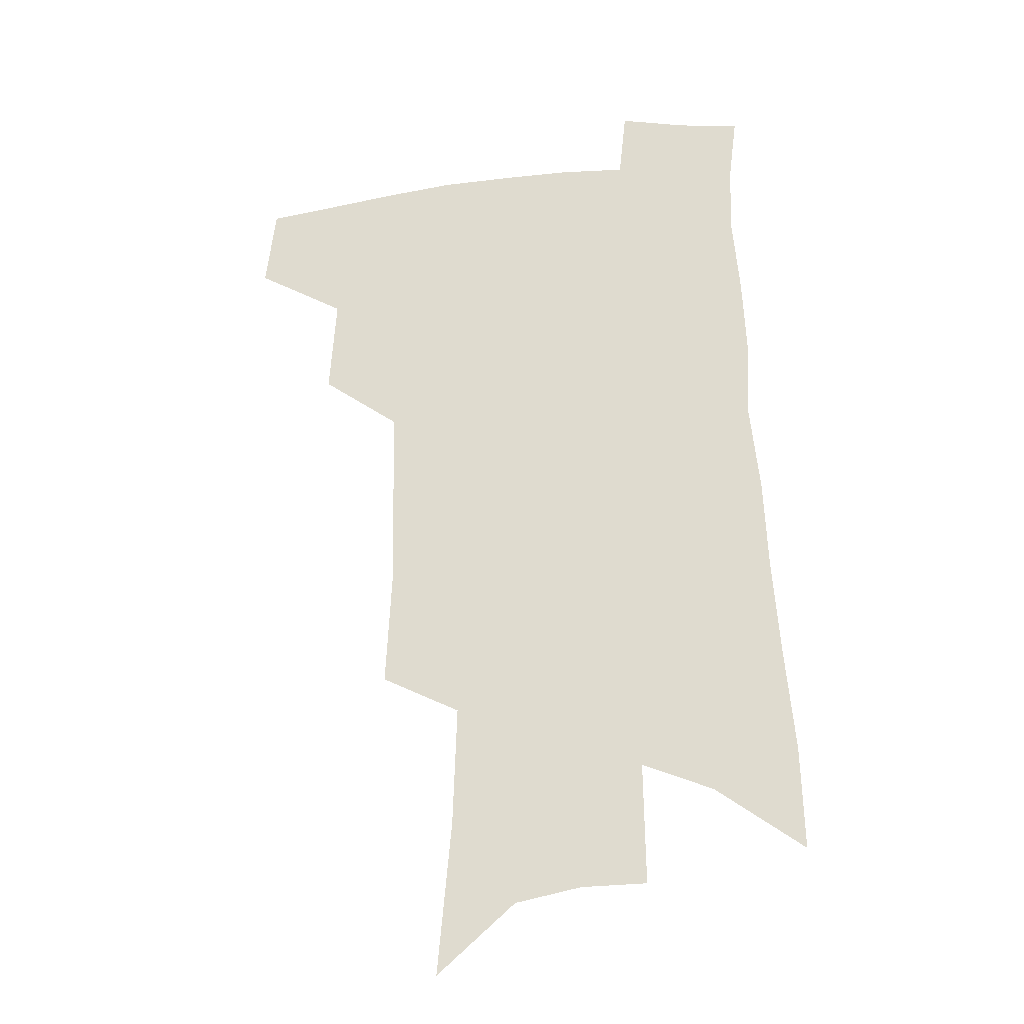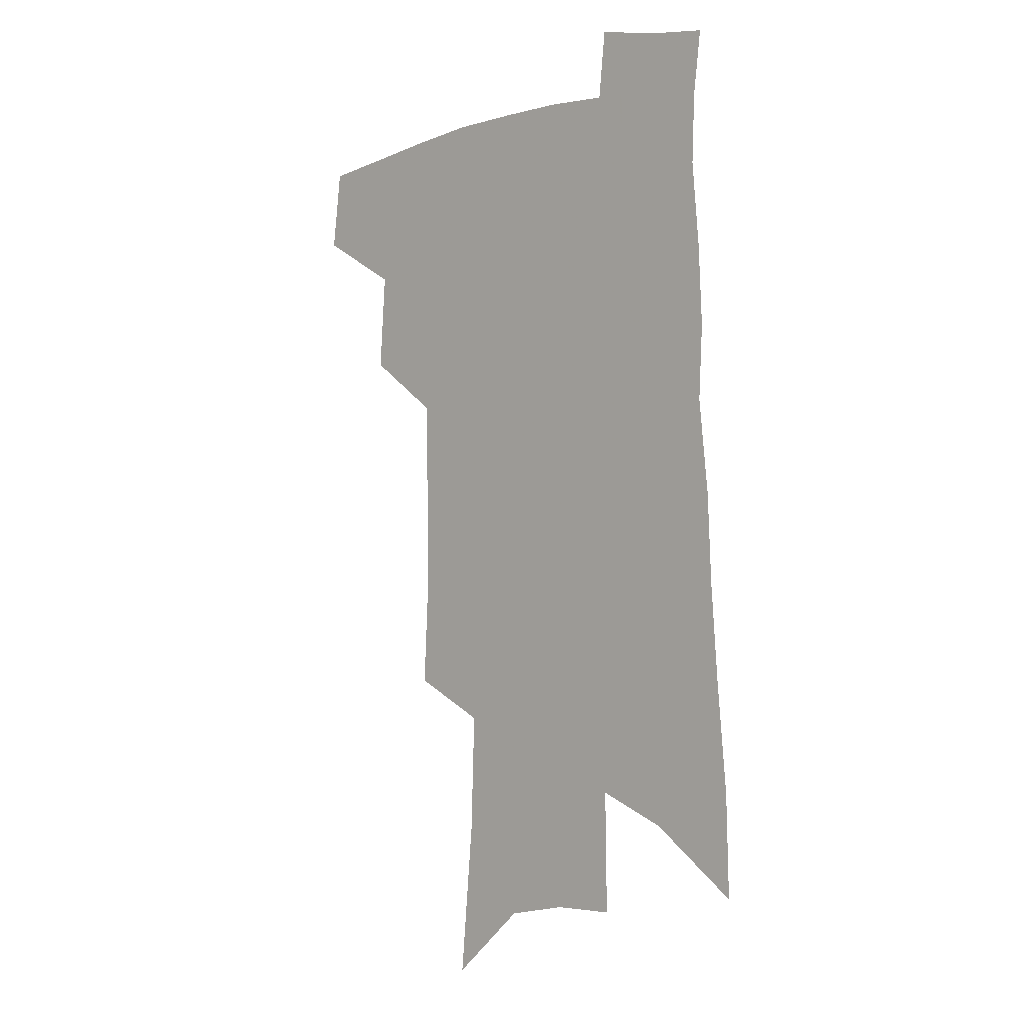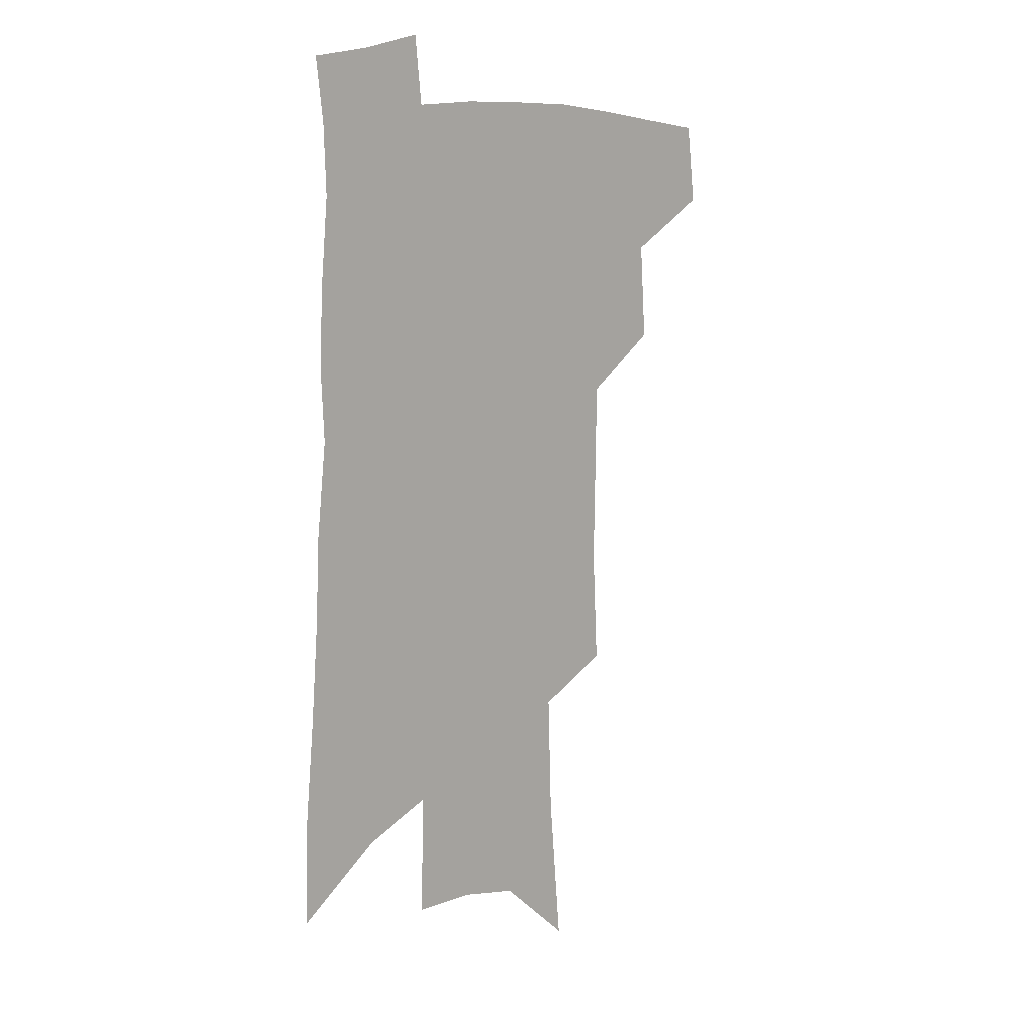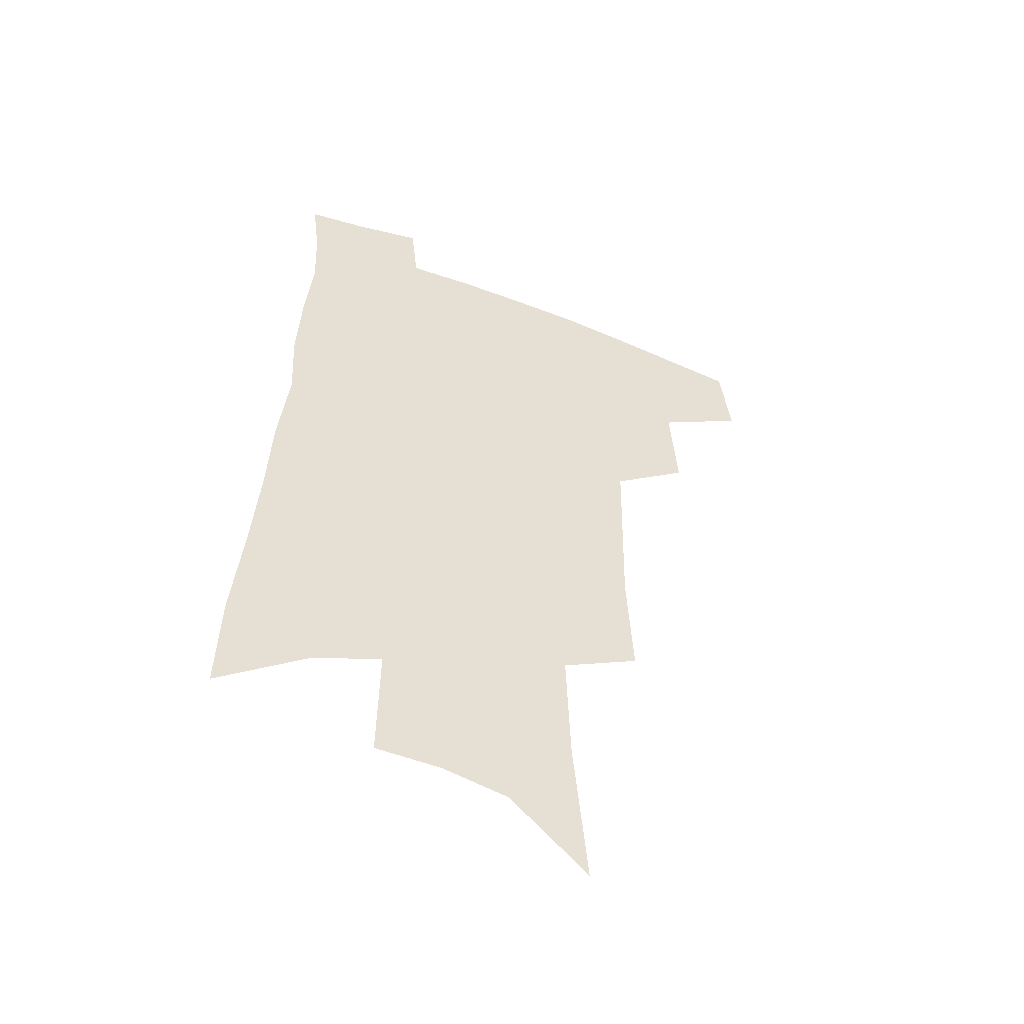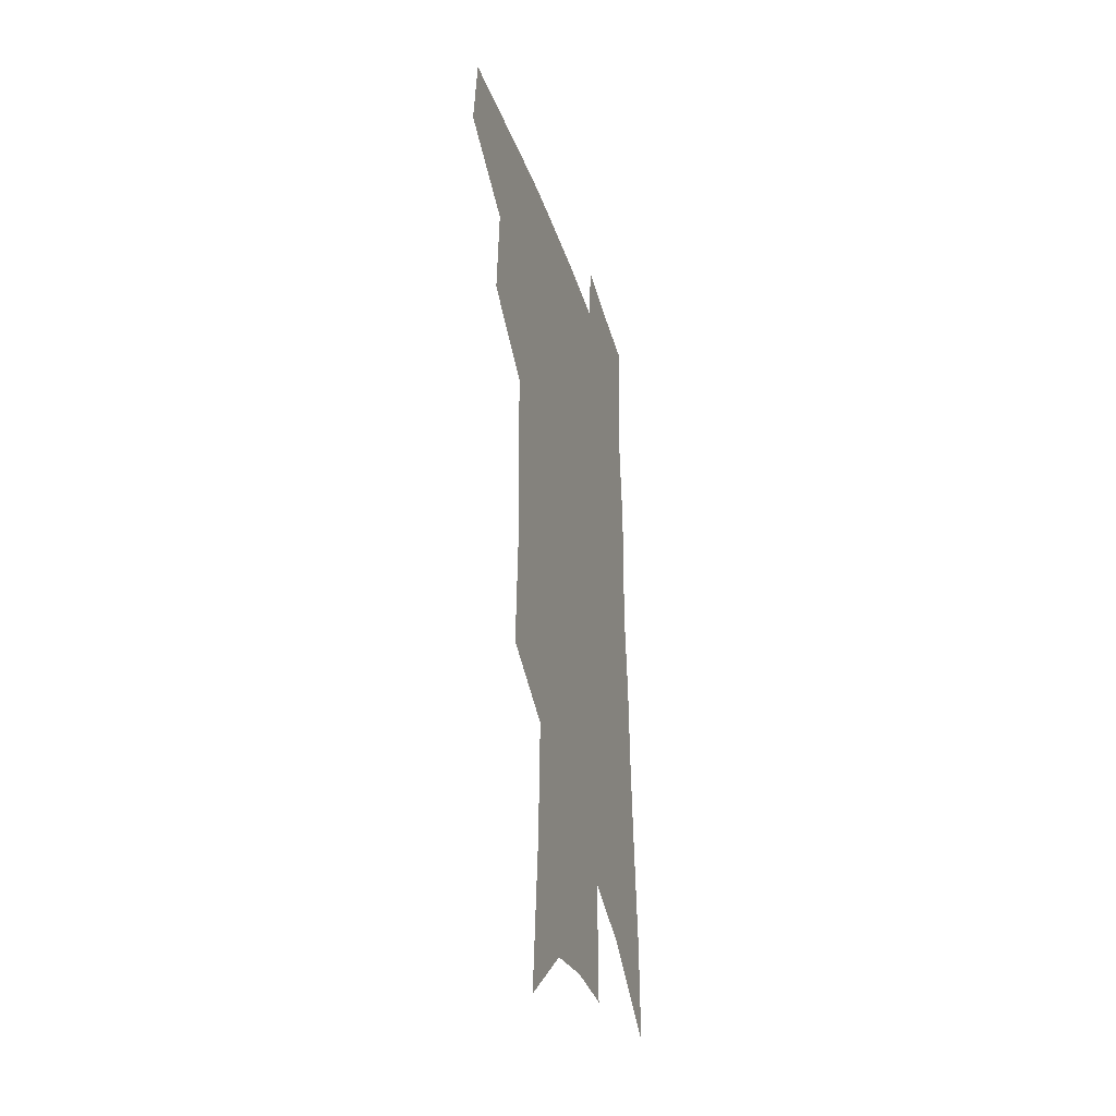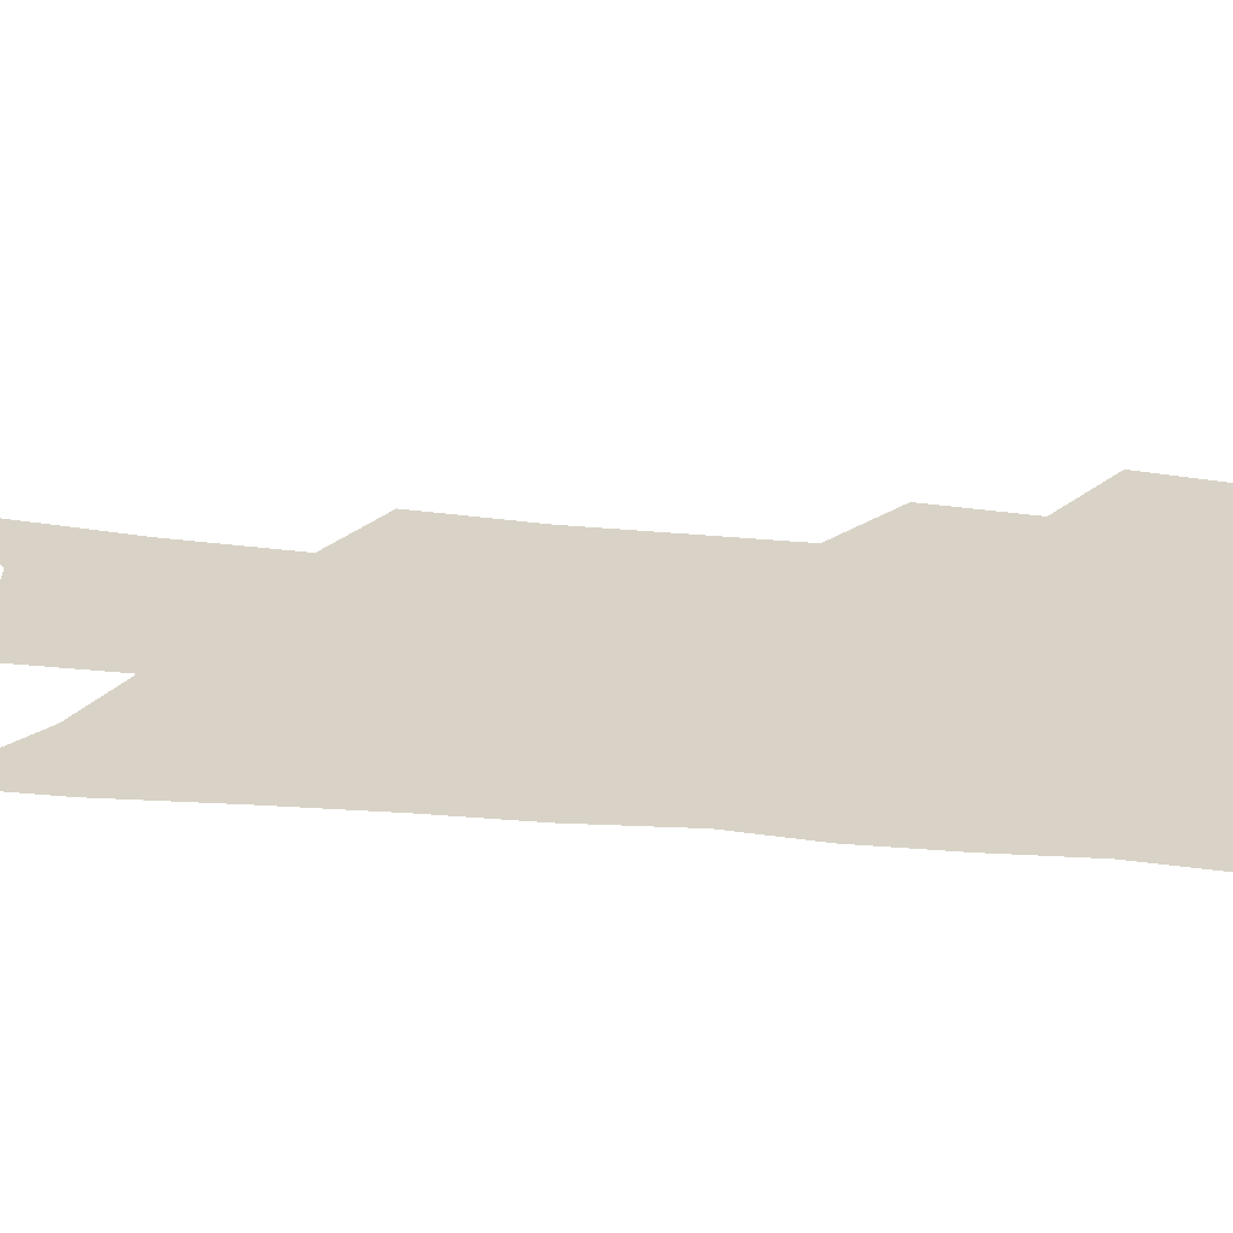
<metadata>
{"format":"obj","ext":"obj","renderer":"f3d","projection":"perspective","resolution":1024,"background":"white","views":[{"elev":-25.6,"azim":9.6,"up":"+Y"},{"elev":-2.9,"azim":43.9,"up":"+Y"},{"elev":10.4,"azim":135.4,"up":"+Y"},{"elev":-52.4,"azim":158.1,"up":"+Y"},{"elev":-35.4,"azim":-73.6,"up":"+Y"},{"elev":27.8,"azim":100.0,"up":"+Z"}]}
</metadata>
<code>
v 496.7 440.3 0
v 500.4 470.7 0
v 527.5 384.2 0
v 530.1 421.1 0
v 529 448.5 0
v 526.3 473.9 0
v 555.6 248.5 0
v 557.8 291.9 0
v 557.1 327.7 0
v 556.6 363.3 0
v 554.8 393.6 0
v 556.4 426.2 0
v 555 451.8 0
v 551.7 477.2 0
v 578.3 130.5 0
v 583.5 188.6 0
v 585.1 233.6 0
v 584.7 273.4 0
v 584.4 310.3 0
v 583.1 342.5 0
v 582.3 374 0
v 582.2 404 0
v 581.5 429.9 0
v 580.9 454.4 0
v 577.5 479.9 0
v 607.8 156.4 0
v 609.7 206.6 0
v 608.8 244.4 0
v 608.4 284.1 0
v 607.2 316.6 0
v 606.2 348.1 0
v 605.5 378.1 0
v 605.4 406.8 0
v 605 431.2 0
v 604.9 455.9 0
v 603.9 480.5 0
v 632.6 161.3 0
v 632.9 212 0
v 631.8 250.3 0
v 630.7 284.4 0
v 629.5 319.4 0
v 628.6 350.8 0
v 628 380.3 0
v 627.9 407.6 0
v 628.3 431.9 0
v 628.9 456.3 0
v 629 480.6 0
v 657.2 161.7 0
v 656.5 207.4 0
v 654.9 247.7 0
v 653.1 284.4 0
v 652.1 316.4 0
v 651.2 348.3 0
v 650.6 377.7 0
v 650.4 405.4 0
v 651.2 430.8 0
v 652.3 455.6 0
v 654.2 479.1 0
v 657 504.7 0
v 683.2 196.5 0
v 680.6 237.4 0
v 678 275.1 0
v 675.4 310.8 0
v 676.1 339.7 0
v 674.4 371.5 0
v 674.2 399.8 0
v 674.5 427 0
v 675.1 453.2 0
v 677.5 476.4 0
v 681.6 499.2 0
v 716.4 172.2 0
v 715.4 210.6 0
v 711.7 250.9 0
v 708.9 287.7 0
v 707.5 320.9 0
v 703.7 356.4 0
v 705.1 384.4 0
v 703.7 414.7 0
v 700.9 446.2 0
v 701.9 471.9 0
v 704.9 495.8 0
f 4 5 1
f 1 5 2
f 5 6 2
f 10 11 3
f 3 11 4
f 11 12 4
f 4 12 5
f 12 13 5
f 5 13 6
f 13 14 6
f 17 18 7
f 7 18 8
f 18 19 8
f 8 19 9
f 19 20 9
f 9 20 10
f 20 21 10
f 10 21 11
f 21 22 11
f 11 22 12
f 22 23 12
f 12 23 13
f 23 24 13
f 13 24 14
f 24 25 14
f 15 26 16
f 26 27 16
f 16 27 17
f 27 28 17
f 17 28 18
f 28 29 18
f 18 29 19
f 29 30 19
f 19 30 20
f 30 31 20
f 20 31 21
f 31 32 21
f 21 32 22
f 32 33 22
f 22 33 23
f 33 34 23
f 23 34 24
f 34 35 24
f 24 35 25
f 35 36 25
f 26 37 27
f 37 38 27
f 27 38 28
f 38 39 28
f 28 39 29
f 39 40 29
f 29 40 30
f 40 41 30
f 30 41 31
f 41 42 31
f 31 42 32
f 42 43 32
f 32 43 33
f 43 44 33
f 33 44 34
f 44 45 34
f 34 45 35
f 45 46 35
f 35 46 36
f 46 47 36
f 37 48 38
f 48 49 38
f 38 49 39
f 49 50 39
f 39 50 40
f 50 51 40
f 40 51 41
f 51 52 41
f 41 52 42
f 52 53 42
f 42 53 43
f 53 54 43
f 43 54 44
f 54 55 44
f 44 55 45
f 55 56 45
f 45 56 46
f 56 57 46
f 46 57 47
f 57 58 47
f 49 60 50
f 60 61 50
f 50 61 51
f 61 62 51
f 51 62 52
f 62 63 52
f 52 63 53
f 63 64 53
f 53 64 54
f 64 65 54
f 54 65 55
f 65 66 55
f 55 66 56
f 66 67 56
f 56 67 57
f 67 68 57
f 57 68 58
f 68 69 58
f 58 69 59
f 69 70 59
f 60 71 61
f 71 72 61
f 61 72 62
f 72 73 62
f 62 73 63
f 73 74 63
f 63 74 64
f 74 75 64
f 64 75 65
f 75 76 65
f 65 76 66
f 76 77 66
f 66 77 67
f 77 78 67
f 67 78 68
f 78 79 68
f 68 79 69
f 79 80 69
f 69 80 70
f 80 81 70

</code>
